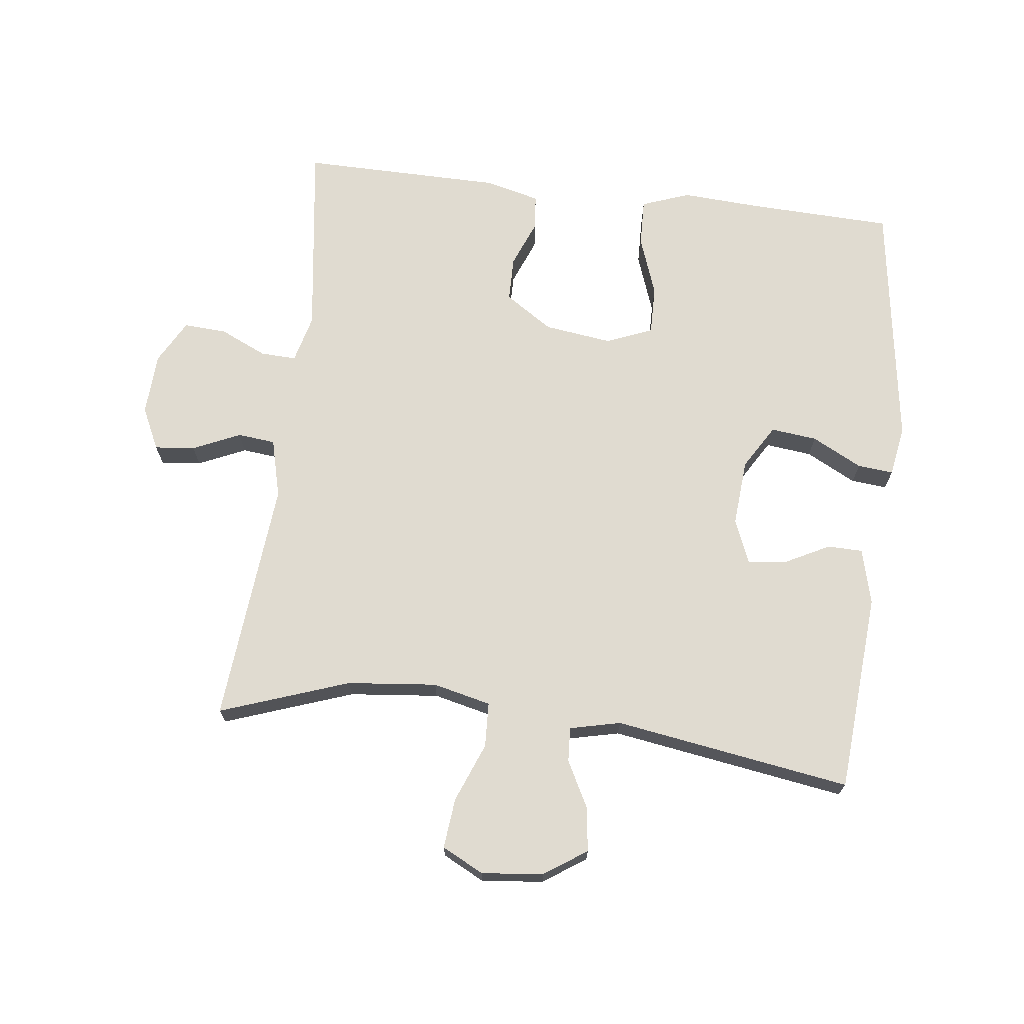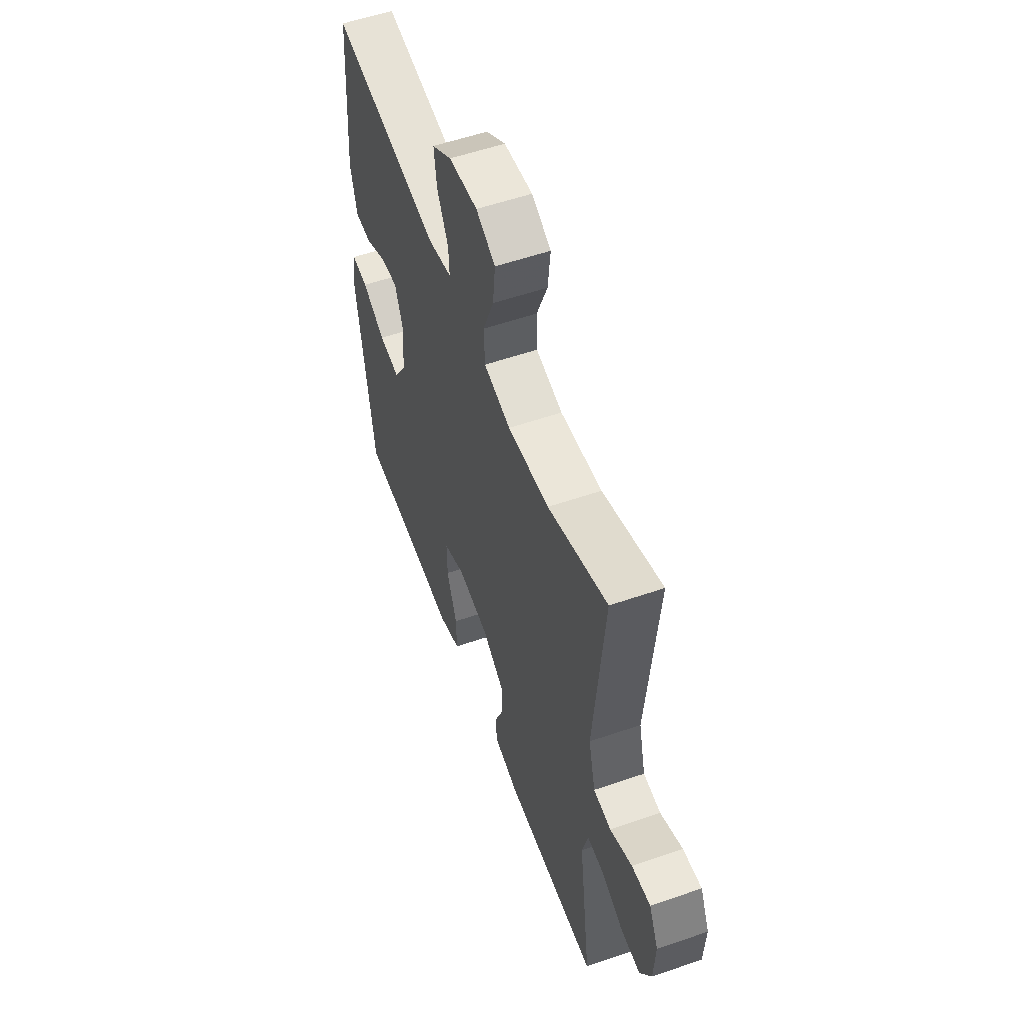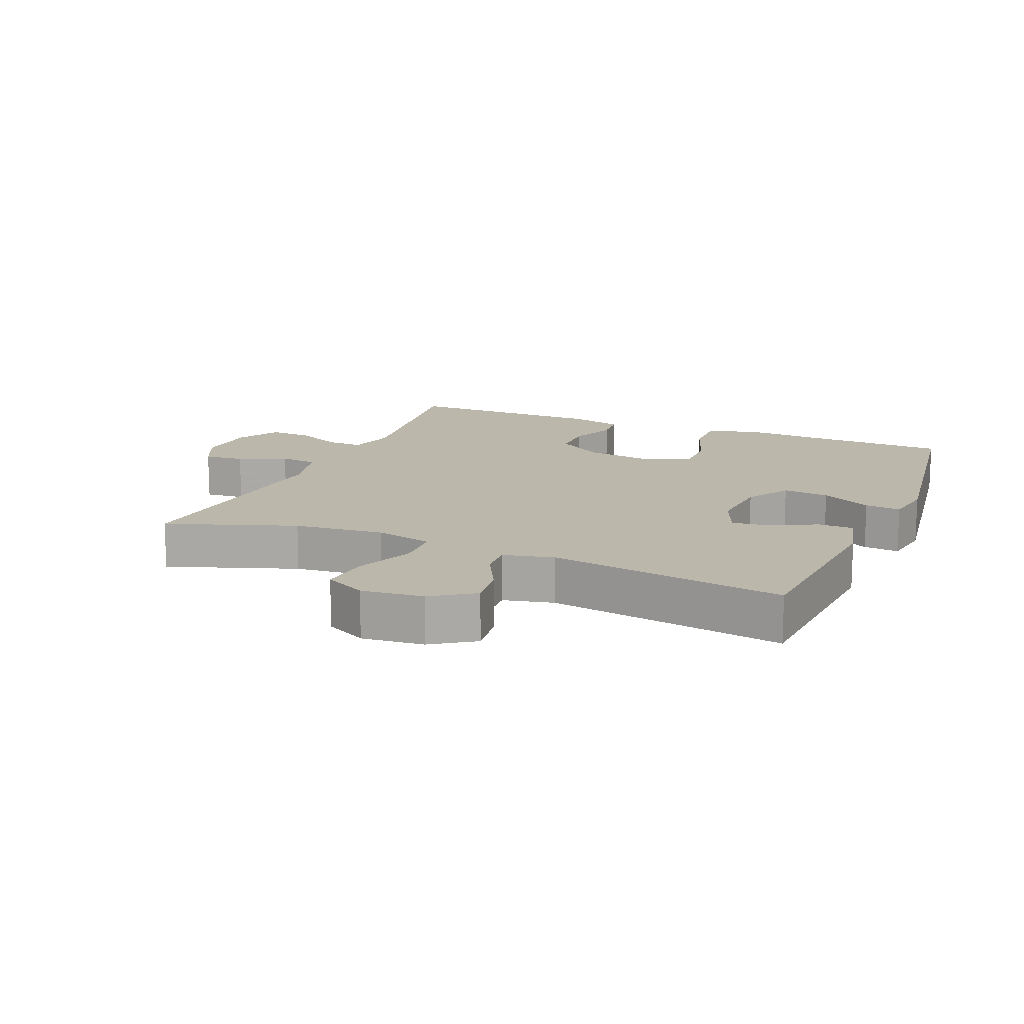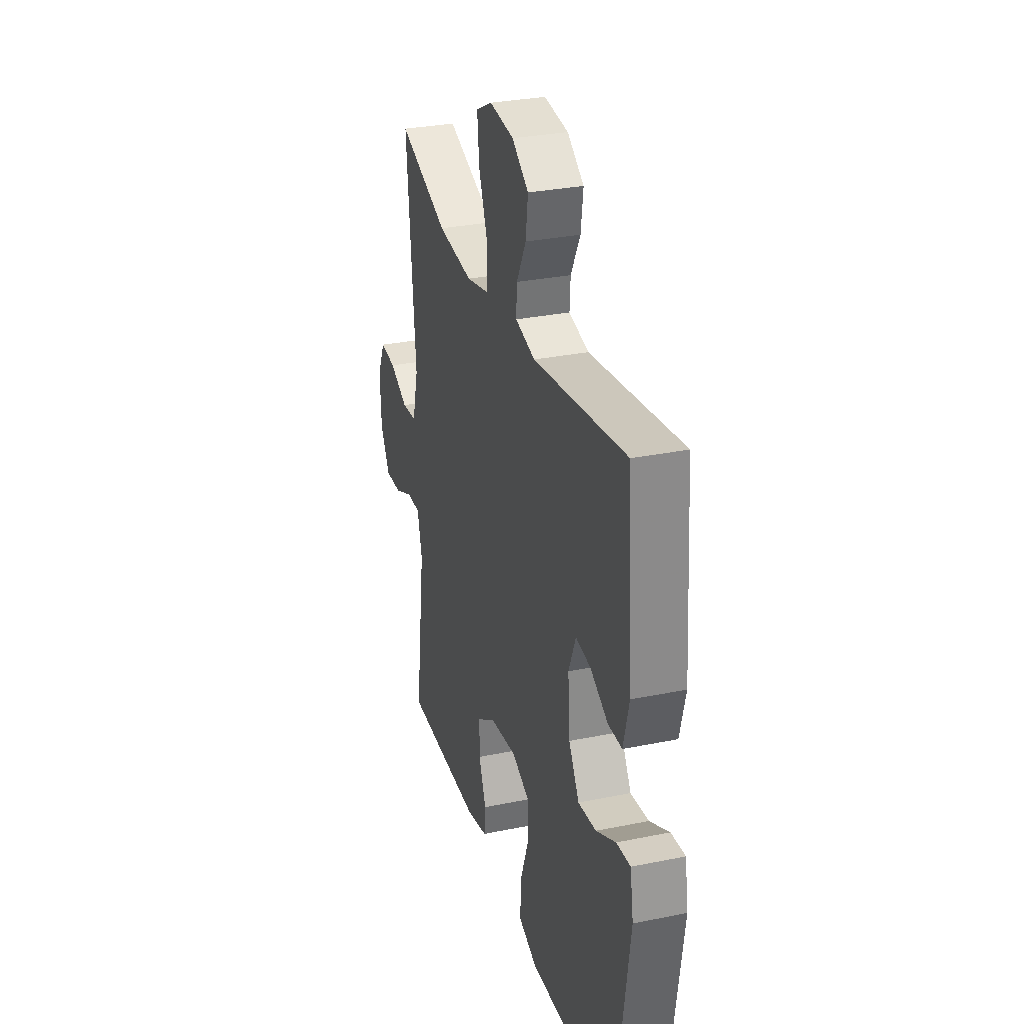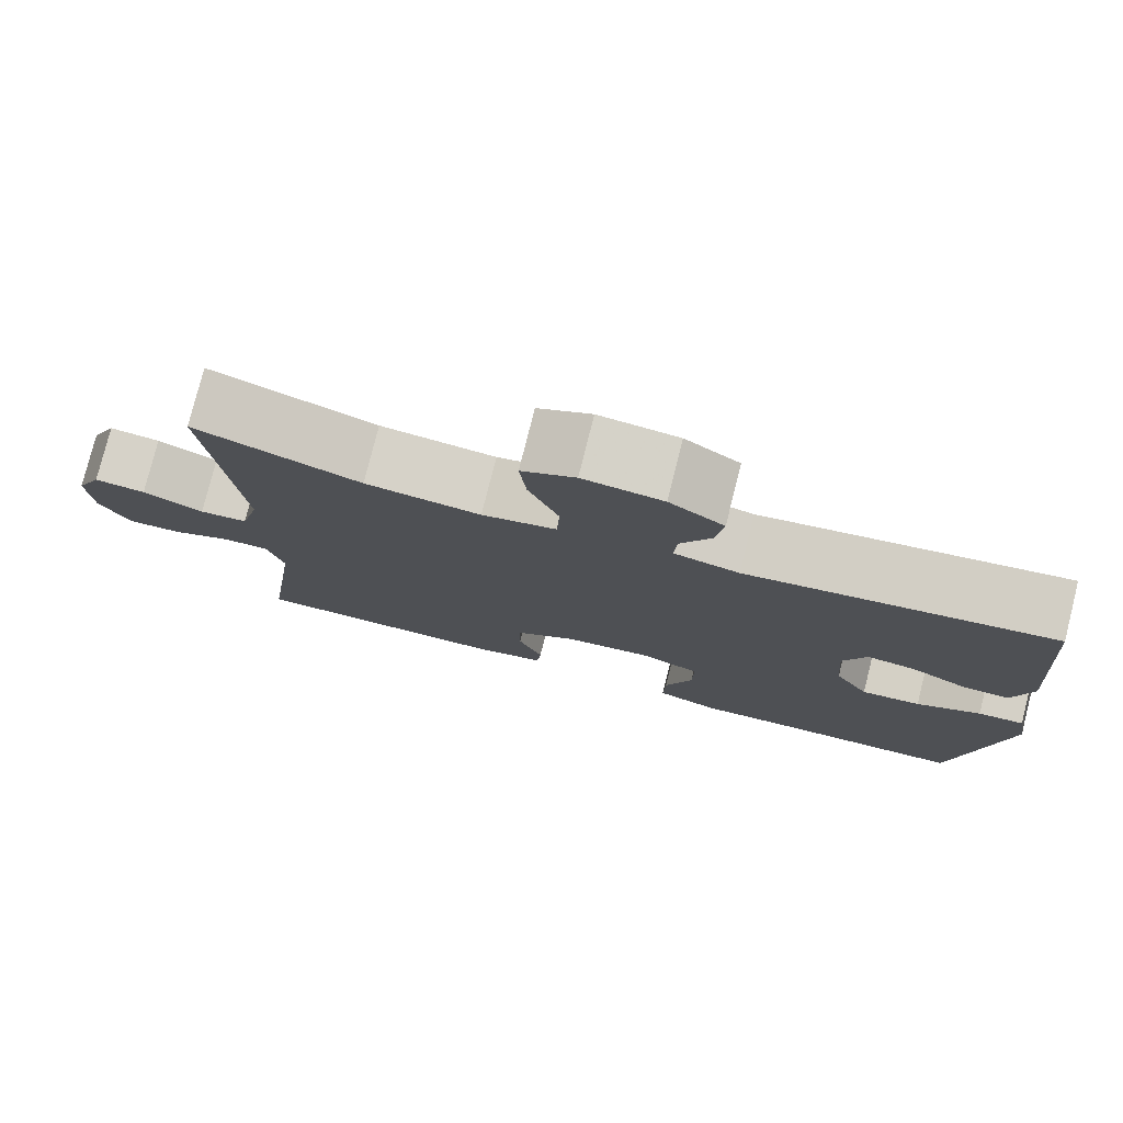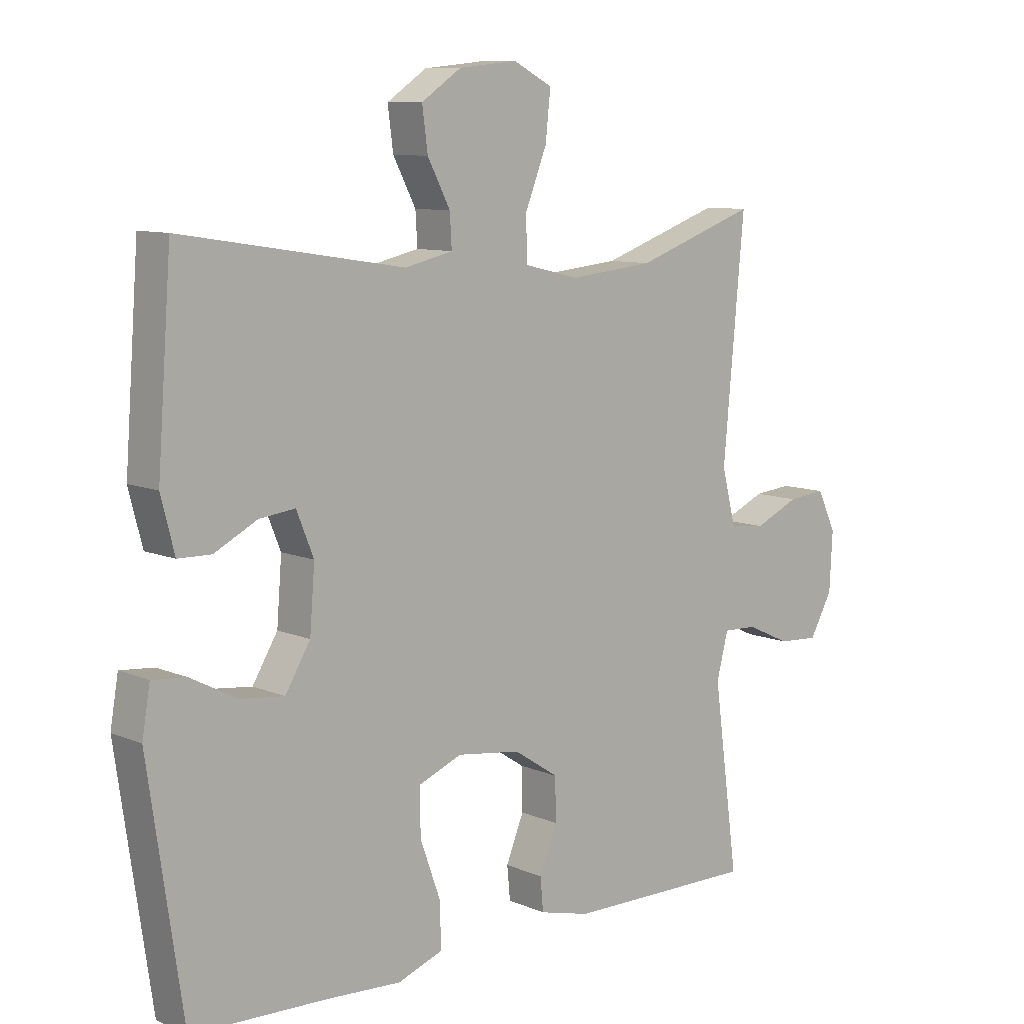
<metadata>
{"format":"obj","ext":"obj","renderer":"f3d","projection":"perspective","resolution":1024,"background":"white","views":[{"elev":70.1,"azim":6.9,"up":"+Y"},{"elev":55.5,"azim":-110.0,"up":"+Z"},{"elev":14.5,"azim":22.8,"up":"+Y"},{"elev":30.7,"azim":73.6,"up":"+Z"},{"elev":78.1,"azim":14.1,"up":"+Z"},{"elev":9.4,"azim":138.0,"up":"+Z"}]}
</metadata>
<code>
v 0.5 0.07 0.5
v 0.523 0.07 0.193
v 0.501 0.07 0.107
v 0.447 0.07 0.106
v 0.377 0.07 0.142
v 0.319 0.07 0.149
v 0.291 0.07 0.08
v 0.299 0.07 -0.022
v 0.34 0.07 -0.09
v 0.411 0.07 -0.082
v 0.488 0.07 -0.042
v 0.543 0.07 -0.037
v 0.556 0.07 -0.114
v 0.5 0.07 -0.5
v 0.275 0.07 -0.508
v 0.157 0.07 -0.515
v 0.083 0.07 -0.488
v 0.085 0.07 -0.415
v 0.118 0.07 -0.323
v 0.119 0.07 -0.248
v 0.048 0.07 -0.219
v -0.056 0.07 -0.233
v -0.129 0.07 -0.281
v -0.13 0.07 -0.35
v -0.101 0.07 -0.422
v -0.106 0.07 -0.476
v -0.189 0.07 -0.497
v -0.5 0.07 -0.5
v -0.459 0.07 -0.197
v -0.478 0.07 -0.123
v -0.533 0.07 -0.125
v -0.605 0.07 -0.158
v -0.671 0.07 -0.162
v -0.708 0.07 -0.095
v -0.713 0.07 0.001
v -0.682 0.07 0.066
v -0.62 0.07 0.06
v -0.547 0.07 0.027
v -0.489 0.07 0.033
v -0.466 0.07 0.124
v -0.5 0.07 0.5
v -0.302 0.07 0.43
v -0.164 0.07 0.416
v -0.075 0.07 0.437
v -0.072 0.07 0.506
v -0.108 0.07 0.597
v -0.116 0.07 0.674
v -0.052 0.07 0.707
v 0.043 0.07 0.697
v 0.108 0.07 0.653
v 0.099 0.07 0.585
v 0.062 0.07 0.514
v 0.059 0.07 0.461
v 0.137 0.07 0.443
v 0.5 0 0.5
v 0.523 0 0.193
v 0.501 0 0.107
v 0.447 0 0.106
v 0.377 0 0.142
v 0.319 0 0.149
v 0.291 0 0.08
v 0.299 0 -0.022
v 0.34 0 -0.09
v 0.411 0 -0.082
v 0.488 0 -0.042
v 0.543 0 -0.037
v 0.556 0 -0.114
v 0.5 0 -0.5
v 0.275 0 -0.508
v 0.157 0 -0.515
v 0.083 0 -0.488
v 0.085 0 -0.415
v 0.118 0 -0.323
v 0.119 0 -0.248
v 0.048 0 -0.219
v -0.056 0 -0.233
v -0.129 0 -0.281
v -0.13 0 -0.35
v -0.101 0 -0.422
v -0.106 0 -0.476
v -0.189 0 -0.497
v -0.5 0 -0.5
v -0.459 0 -0.197
v -0.478 0 -0.123
v -0.533 0 -0.125
v -0.605 0 -0.158
v -0.671 0 -0.162
v -0.708 0 -0.095
v -0.713 0 0.001
v -0.682 0 0.066
v -0.62 0 0.06
v -0.547 0 0.027
v -0.489 0 0.033
v -0.466 0 0.124
v -0.5 0 0.5
v -0.302 0 0.43
v -0.164 0 0.416
v -0.075 0 0.437
v -0.072 0 0.506
v -0.108 0 0.597
v -0.116 0 0.674
v -0.052 0 0.707
v 0.043 0 0.697
v 0.108 0 0.653
v 0.099 0 0.585
v 0.062 0 0.514
v 0.059 0 0.461
v 0.137 0 0.443
f 49 50 51 52
f 49 52 53
f 48 49 53
f 45 46 47 48
f 44 45 48 53
f 43 44 53 54
f 40 41 42
f 39 40 42 43
f 35 36 37 38
f 35 38 39
f 34 35 39
f 31 32 33 34
f 30 31 34 39
f 29 30 39 43
f 24 25 26 27
f 23 24 27 28
f 22 23 28 29
f 16 17 18 19
f 15 16 19 20
f 14 15 20
f 13 14 20
f 10 11 12 13
f 9 10 13 20
f 8 9 20 21
f 2 3 4 5
f 54 1 2 5
f 54 5 6
f 43 54 6 7
f 21 22 29 43
f 7 8 21 43
f 106 105 104 103
f 107 106 103
f 107 103 102
f 102 101 100 99
f 107 102 99 98
f 108 107 98 97
f 96 95 94
f 97 96 94 93
f 92 91 90 89
f 93 92 89
f 93 89 88
f 88 87 86 85
f 93 88 85 84
f 97 93 84 83
f 81 80 79 78
f 82 81 78 77
f 83 82 77 76
f 73 72 71 70
f 74 73 70 69
f 74 69 68
f 74 68 67
f 67 66 65 64
f 74 67 64 63
f 75 74 63 62
f 59 58 57 56
f 59 56 55 108
f 60 59 108
f 61 60 108 97
f 97 83 76 75
f 97 75 62 61
f 1 55 56 2
f 2 56 57 3
f 3 57 58 4
f 4 58 59 5
f 5 59 60 6
f 6 60 61 7
f 7 61 62 8
f 8 62 63 9
f 9 63 64 10
f 10 64 65 11
f 11 65 66 12
f 12 66 67 13
f 13 67 68 14
f 14 68 69 15
f 15 69 70 16
f 16 70 71 17
f 17 71 72 18
f 18 72 73 19
f 19 73 74 20
f 20 74 75 21
f 21 75 76 22
f 22 76 77 23
f 23 77 78 24
f 24 78 79 25
f 25 79 80 26
f 26 80 81 27
f 27 81 82 28
f 28 82 83 29
f 29 83 84 30
f 30 84 85 31
f 31 85 86 32
f 32 86 87 33
f 33 87 88 34
f 34 88 89 35
f 35 89 90 36
f 36 90 91 37
f 37 91 92 38
f 38 92 93 39
f 39 93 94 40
f 40 94 95 41
f 41 95 96 42
f 42 96 97 43
f 43 97 98 44
f 44 98 99 45
f 45 99 100 46
f 46 100 101 47
f 47 101 102 48
f 48 102 103 49
f 49 103 104 50
f 50 104 105 51
f 51 105 106 52
f 52 106 107 53
f 53 107 108 54
f 54 108 55 1

</code>
